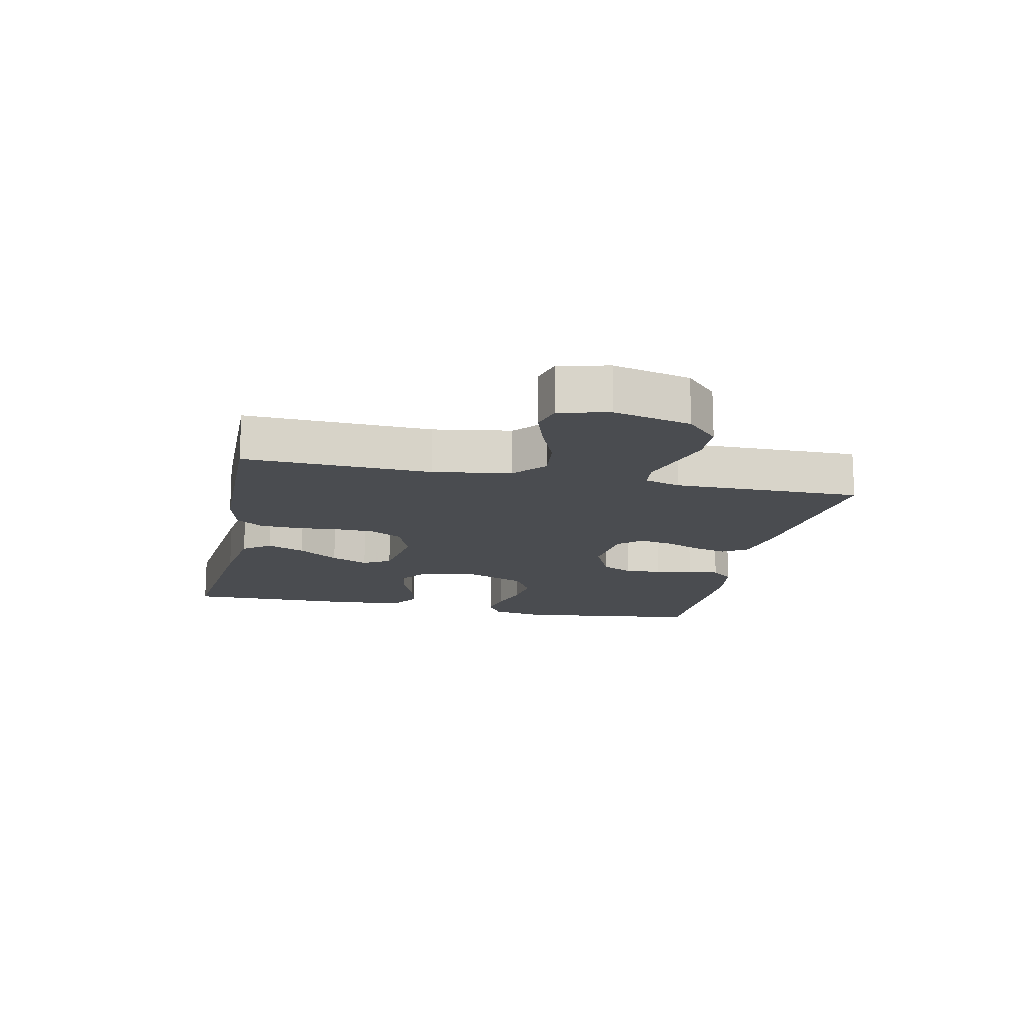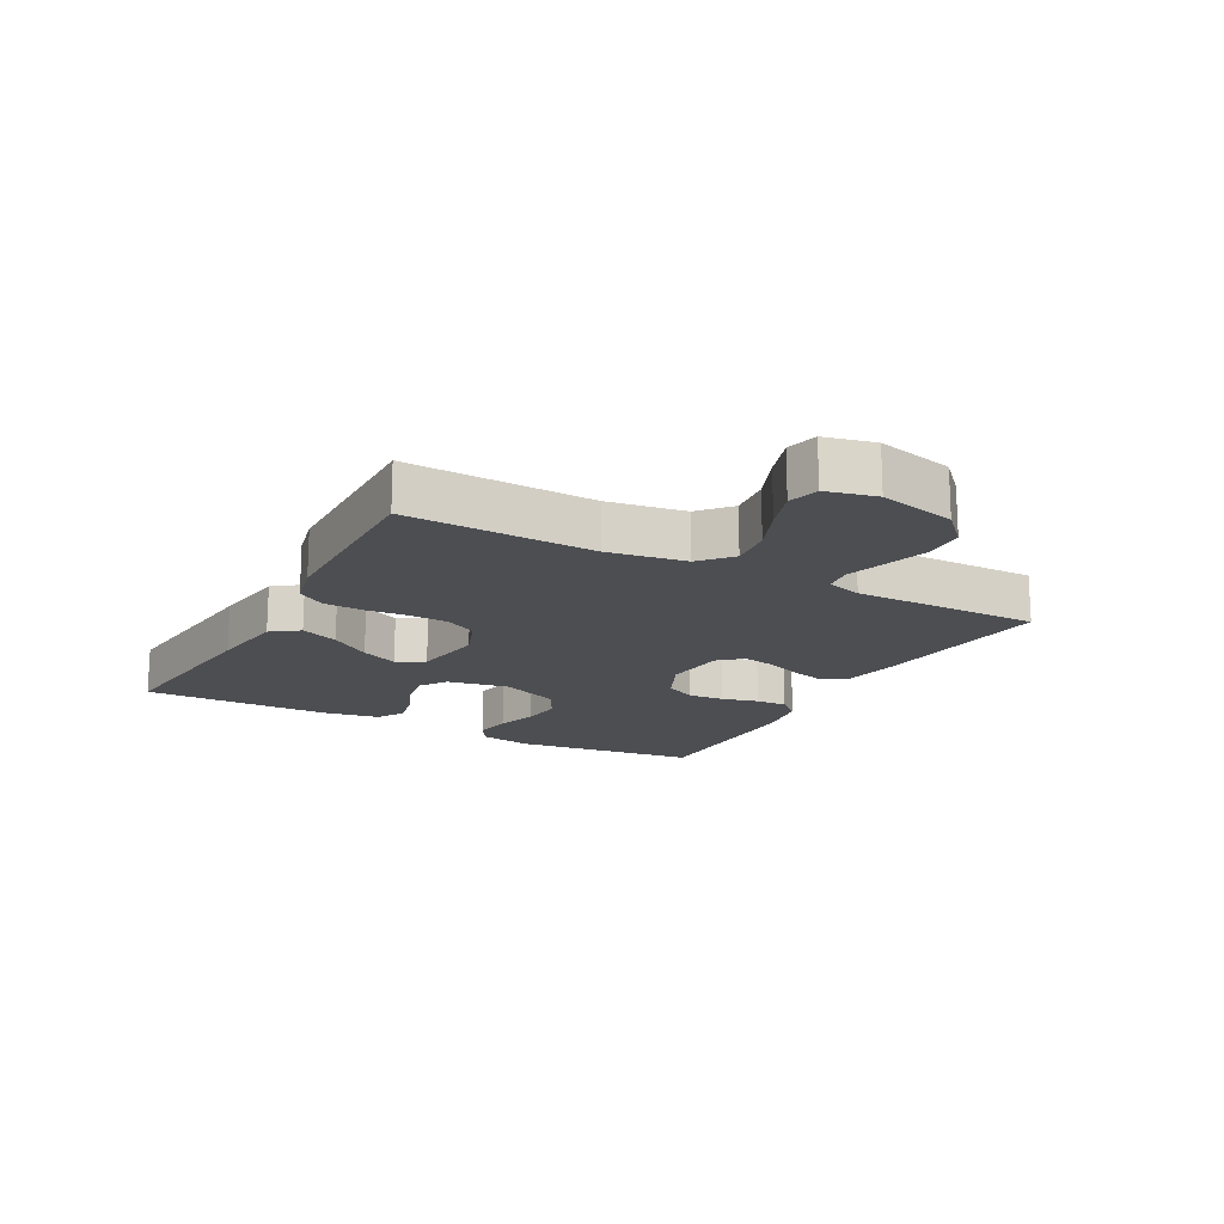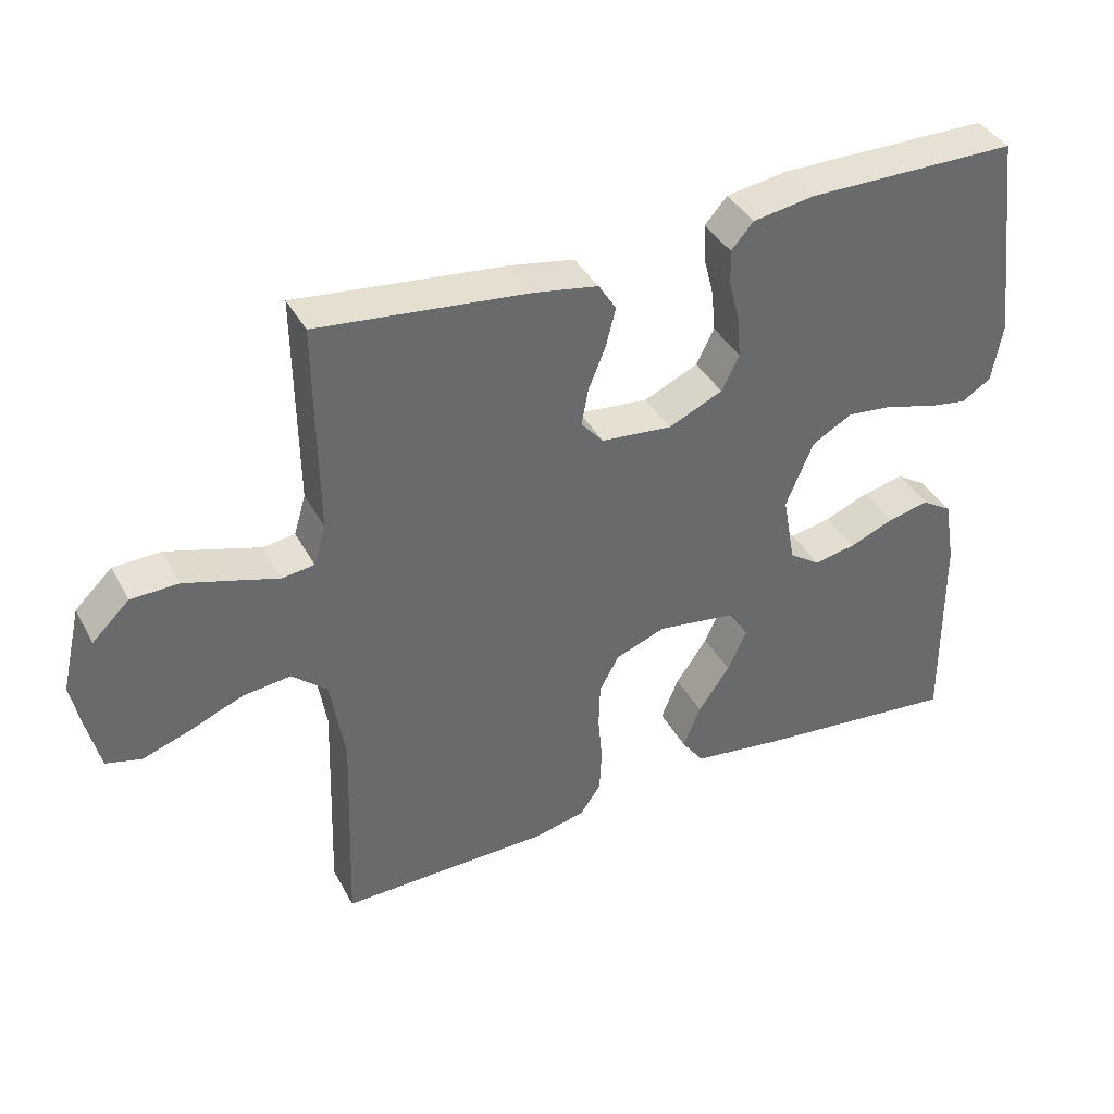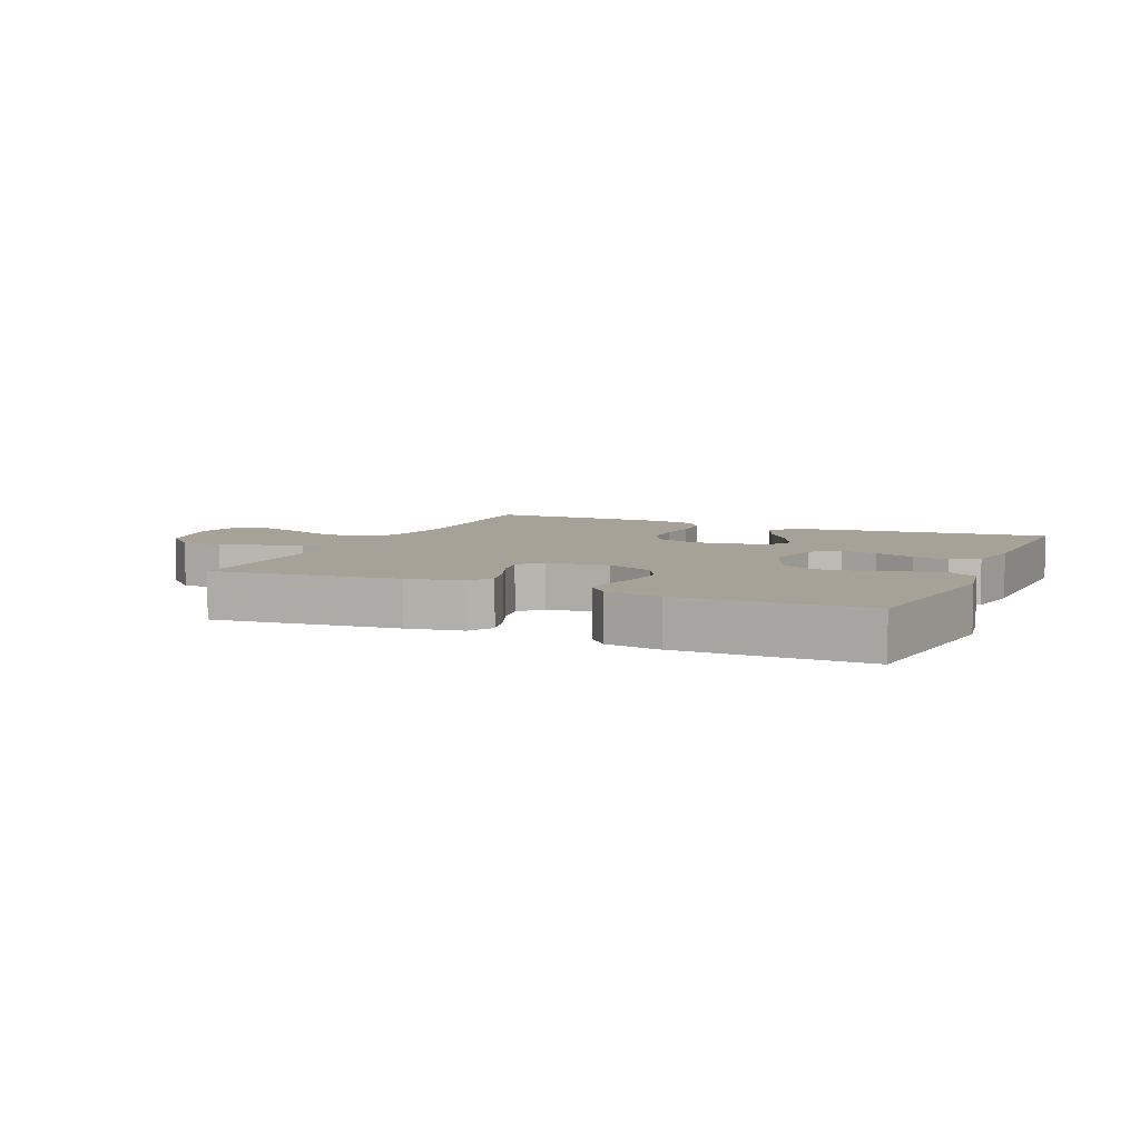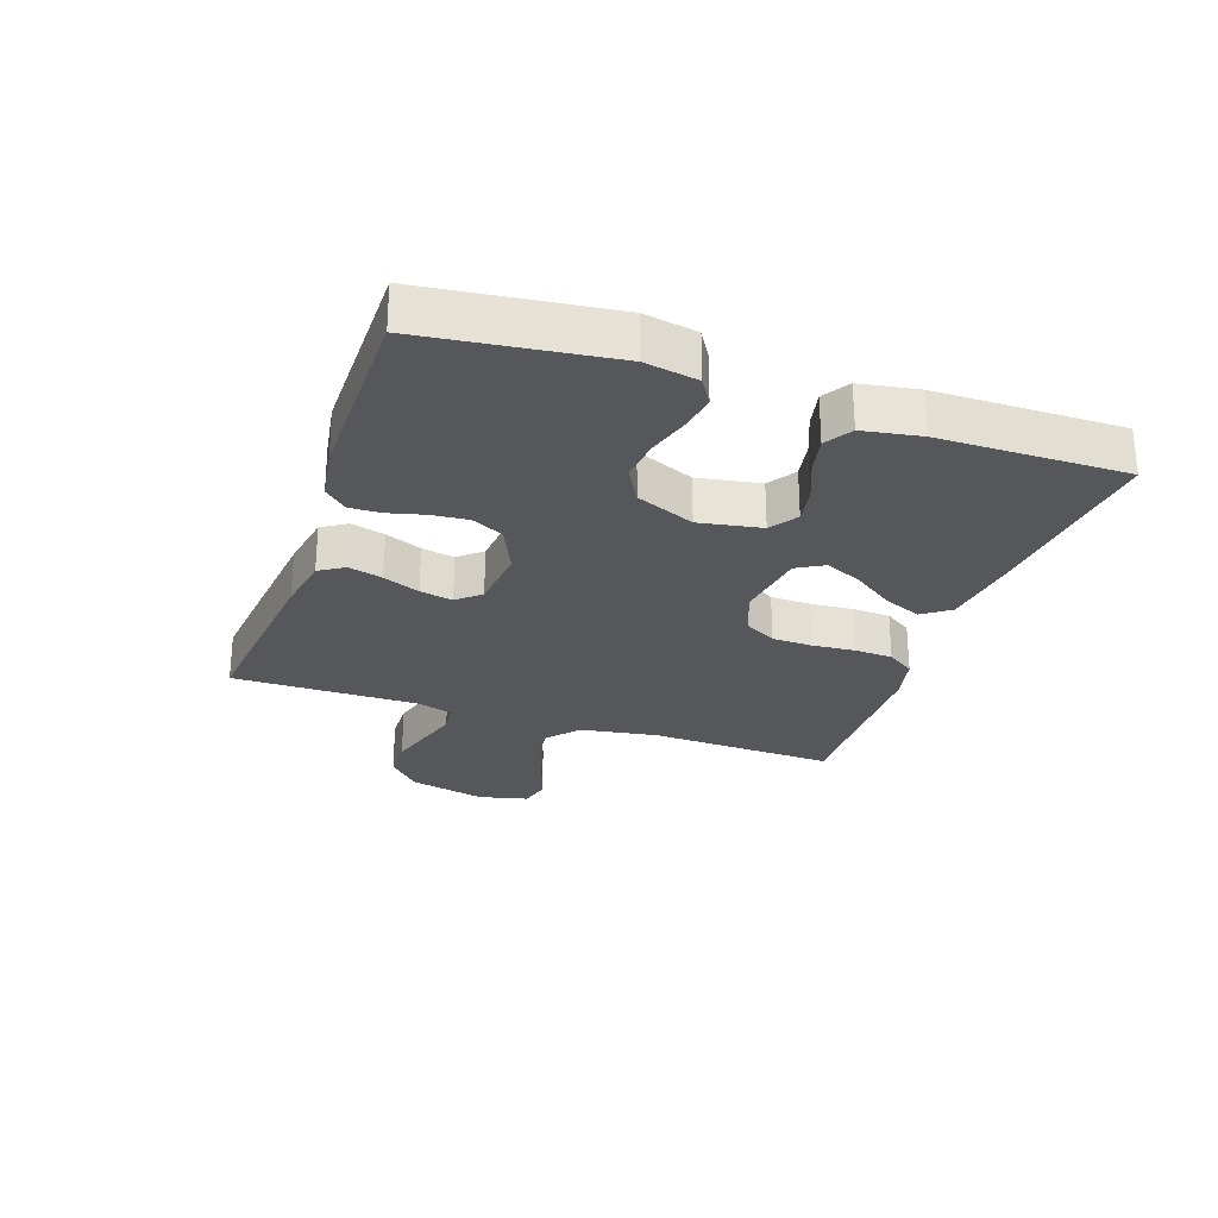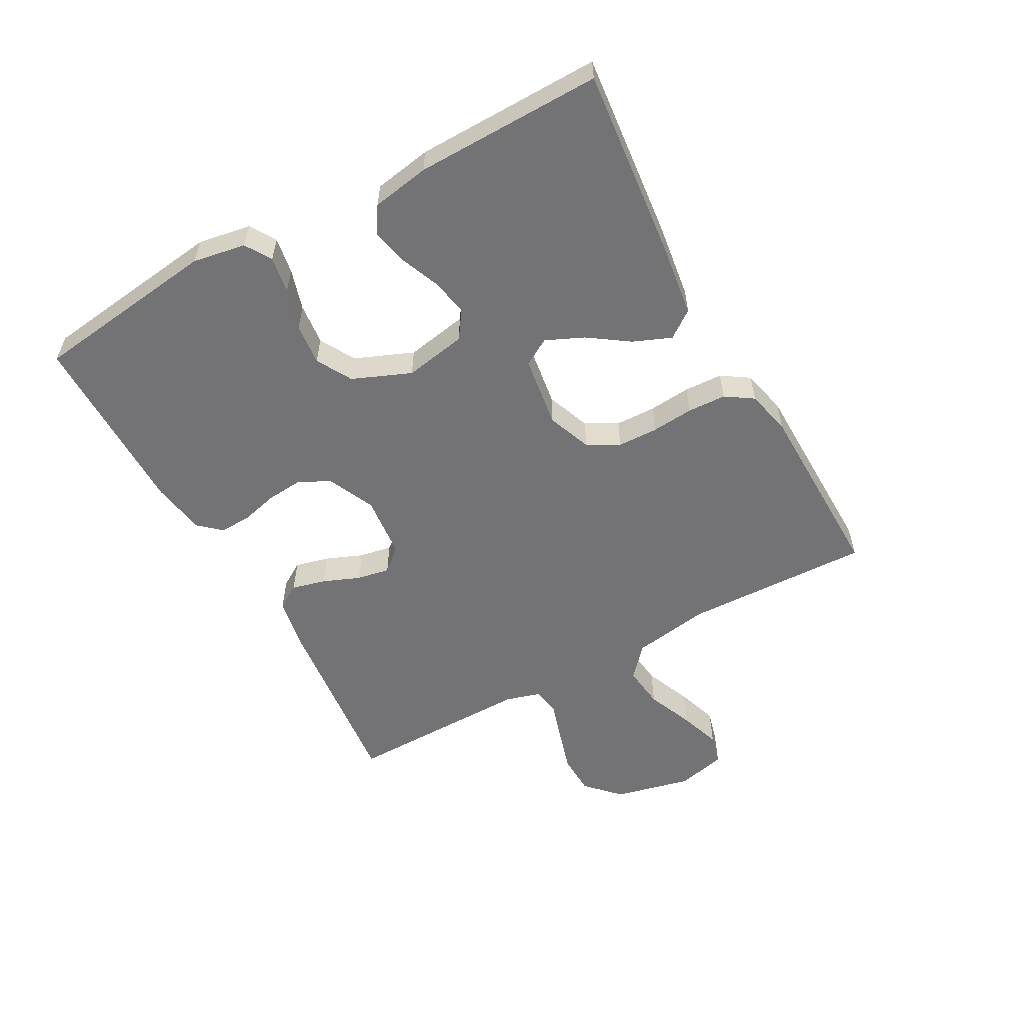
<metadata>
{"format":"obj","ext":"obj","renderer":"f3d","projection":"perspective","resolution":1024,"background":"white","views":[{"elev":-15.0,"azim":-102.0,"up":"+Y"},{"elev":-16.6,"azim":-118.5,"up":"+Y"},{"elev":39.2,"azim":-26.0,"up":"+Z"},{"elev":6.6,"azim":23.8,"up":"+Y"},{"elev":-27.0,"azim":70.9,"up":"+Y"},{"elev":-56.0,"azim":118.9,"up":"+Y"}]}
</metadata>
<code>
v 0.5 0.07 -0.5
v 0.2 0.07 -0.469
v 0.076 0.07 -0.452
v 0.044 0.07 -0.408
v 0.069 0.07 -0.347
v 0.114 0.07 -0.282
v 0.141 0.07 -0.222
v 0.116 0.07 -0.178
v 0 0.07 -0.161
v -0.071 0.07 -0.188
v -0.099 0.07 -0.239
v -0.101 0.07 -0.304
v -0.095 0.07 -0.372
v -0.098 0.07 -0.434
v -0.127 0.07 -0.478
v -0.2 0.07 -0.495
v -0.5 0.07 -0.5
v -0.49 0.07 -0.2
v -0.51 0.07 -0.075
v -0.56 0.07 -0.031
v -0.629 0.07 -0.039
v -0.704 0.07 -0.07
v -0.772 0.07 -0.093
v -0.822 0.07 -0.08
v -0.841 0.07 0
v -0.812 0.07 0.124
v -0.759 0.07 0.175
v -0.692 0.07 0.177
v -0.622 0.07 0.156
v -0.56 0.07 0.137
v -0.514 0.07 0.143
v -0.497 0.07 0.2
v -0.5 0.07 0.5
v -0.2 0.07 0.467
v -0.11 0.07 0.451
v -0.085 0.07 0.411
v -0.099 0.07 0.356
v -0.123 0.07 0.297
v -0.133 0.07 0.244
v -0.101 0.07 0.207
v 0 0.07 0.197
v 0.077 0.07 0.232
v 0.102 0.07 0.283
v 0.097 0.07 0.341
v 0.082 0.07 0.4
v 0.08 0.07 0.451
v 0.112 0.07 0.487
v 0.2 0.07 0.501
v 0.5 0.07 0.5
v 0.538 0.07 0.2
v 0.523 0.07 0.115
v 0.481 0.07 0.089
v 0.422 0.07 0.099
v 0.356 0.07 0.119
v 0.289 0.07 0.126
v 0.232 0.07 0.094
v 0.193 0.07 0
v 0.211 0.07 -0.1
v 0.255 0.07 -0.13
v 0.314 0.07 -0.119
v 0.378 0.07 -0.093
v 0.437 0.07 -0.08
v 0.48 0.07 -0.107
v 0.496 0.07 -0.2
v 0.5 0 -0.5
v 0.2 0 -0.469
v 0.076 0 -0.452
v 0.044 0 -0.408
v 0.069 0 -0.347
v 0.114 0 -0.282
v 0.141 0 -0.222
v 0.116 0 -0.178
v 0 0 -0.161
v -0.071 0 -0.188
v -0.099 0 -0.239
v -0.101 0 -0.304
v -0.095 0 -0.372
v -0.098 0 -0.434
v -0.127 0 -0.478
v -0.2 0 -0.495
v -0.5 0 -0.5
v -0.49 0 -0.2
v -0.51 0 -0.075
v -0.56 0 -0.031
v -0.629 0 -0.039
v -0.704 0 -0.07
v -0.772 0 -0.093
v -0.822 0 -0.08
v -0.841 0 0
v -0.812 0 0.124
v -0.759 0 0.175
v -0.692 0 0.177
v -0.622 0 0.156
v -0.56 0 0.137
v -0.514 0 0.143
v -0.497 0 0.2
v -0.5 0 0.5
v -0.2 0 0.467
v -0.11 0 0.451
v -0.085 0 0.411
v -0.099 0 0.356
v -0.123 0 0.297
v -0.133 0 0.244
v -0.101 0 0.207
v 0 0 0.197
v 0.077 0 0.232
v 0.102 0 0.283
v 0.097 0 0.341
v 0.082 0 0.4
v 0.08 0 0.451
v 0.112 0 0.487
v 0.2 0 0.501
v 0.5 0 0.5
v 0.538 0 0.2
v 0.523 0 0.115
v 0.481 0 0.089
v 0.422 0 0.099
v 0.356 0 0.119
v 0.289 0 0.126
v 0.232 0 0.094
v 0.193 0 0
v 0.211 0 -0.1
v 0.255 0 -0.13
v 0.314 0 -0.119
v 0.378 0 -0.093
v 0.437 0 -0.08
v 0.48 0 -0.107
v 0.496 0 -0.2
f 4 5 6
f 3 4 6
f 2 3 6
f 1 2 6
f 64 1 6
f 63 64 6
f 62 63 6
f 61 62 6
f 60 61 6
f 59 60 6 7
f 58 59 7 8
f 57 58 8 9
f 56 57 9 10
f 52 53 54
f 51 52 54
f 50 51 54
f 49 50 54
f 48 49 54
f 47 48 54
f 46 47 54
f 45 46 54
f 44 45 54
f 43 44 54 55
f 42 43 55 56
f 36 37 38
f 35 36 38
f 34 35 38
f 33 34 38
f 32 33 38
f 31 32 38 39
f 28 29 30
f 27 28 30
f 26 27 30
f 25 26 30
f 24 25 30
f 23 24 30
f 22 23 30
f 21 22 30
f 20 21 30 31
f 31 39 40
f 20 31 40
f 19 20 40
f 16 17 18
f 15 16 18
f 14 15 18
f 13 14 18
f 12 13 18
f 18 19 40
f 12 18 40
f 11 12 40
f 41 42 56 10
f 10 11 40 41
f 70 69 68
f 70 68 67
f 70 67 66
f 70 66 65
f 70 65 128
f 70 128 127
f 70 127 126
f 70 126 125
f 70 125 124
f 71 70 124 123
f 72 71 123 122
f 73 72 122 121
f 74 73 121 120
f 118 117 116
f 118 116 115
f 118 115 114
f 118 114 113
f 118 113 112
f 118 112 111
f 118 111 110
f 118 110 109
f 118 109 108
f 119 118 108 107
f 120 119 107 106
f 102 101 100
f 102 100 99
f 102 99 98
f 102 98 97
f 102 97 96
f 103 102 96 95
f 94 93 92
f 94 92 91
f 94 91 90
f 94 90 89
f 94 89 88
f 94 88 87
f 94 87 86
f 94 86 85
f 95 94 85 84
f 104 103 95
f 104 95 84
f 104 84 83
f 82 81 80
f 82 80 79
f 82 79 78
f 82 78 77
f 82 77 76
f 104 83 82
f 104 82 76
f 104 76 75
f 74 120 106 105
f 105 104 75 74
f 1 65 66 2
f 2 66 67 3
f 3 67 68 4
f 4 68 69 5
f 5 69 70 6
f 6 70 71 7
f 7 71 72 8
f 8 72 73 9
f 9 73 74 10
f 10 74 75 11
f 11 75 76 12
f 12 76 77 13
f 13 77 78 14
f 14 78 79 15
f 15 79 80 16
f 16 80 81 17
f 17 81 82 18
f 18 82 83 19
f 19 83 84 20
f 20 84 85 21
f 21 85 86 22
f 22 86 87 23
f 23 87 88 24
f 24 88 89 25
f 25 89 90 26
f 26 90 91 27
f 27 91 92 28
f 28 92 93 29
f 29 93 94 30
f 30 94 95 31
f 31 95 96 32
f 32 96 97 33
f 33 97 98 34
f 34 98 99 35
f 35 99 100 36
f 36 100 101 37
f 37 101 102 38
f 38 102 103 39
f 39 103 104 40
f 40 104 105 41
f 41 105 106 42
f 42 106 107 43
f 43 107 108 44
f 44 108 109 45
f 45 109 110 46
f 46 110 111 47
f 47 111 112 48
f 48 112 113 49
f 49 113 114 50
f 50 114 115 51
f 51 115 116 52
f 52 116 117 53
f 53 117 118 54
f 54 118 119 55
f 55 119 120 56
f 56 120 121 57
f 57 121 122 58
f 58 122 123 59
f 59 123 124 60
f 60 124 125 61
f 61 125 126 62
f 62 126 127 63
f 63 127 128 64
f 64 128 65 1

</code>
